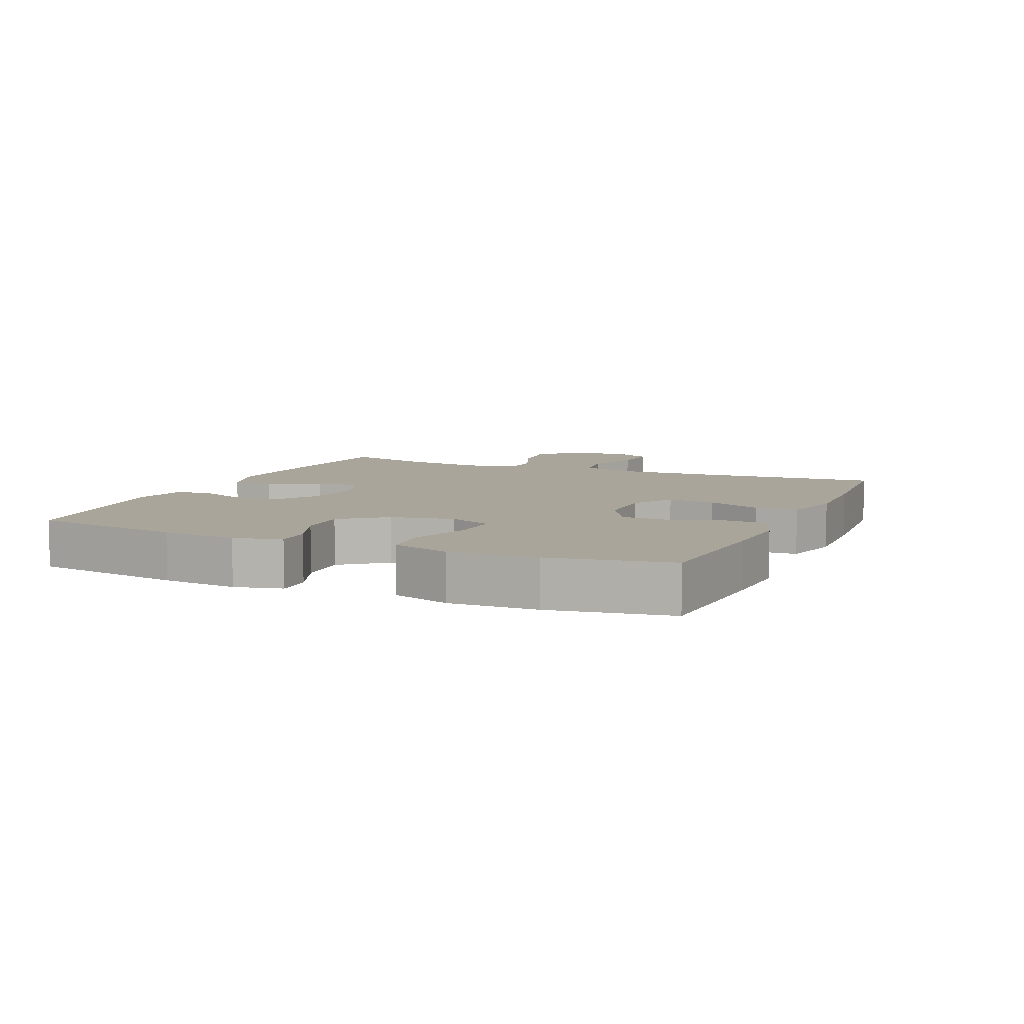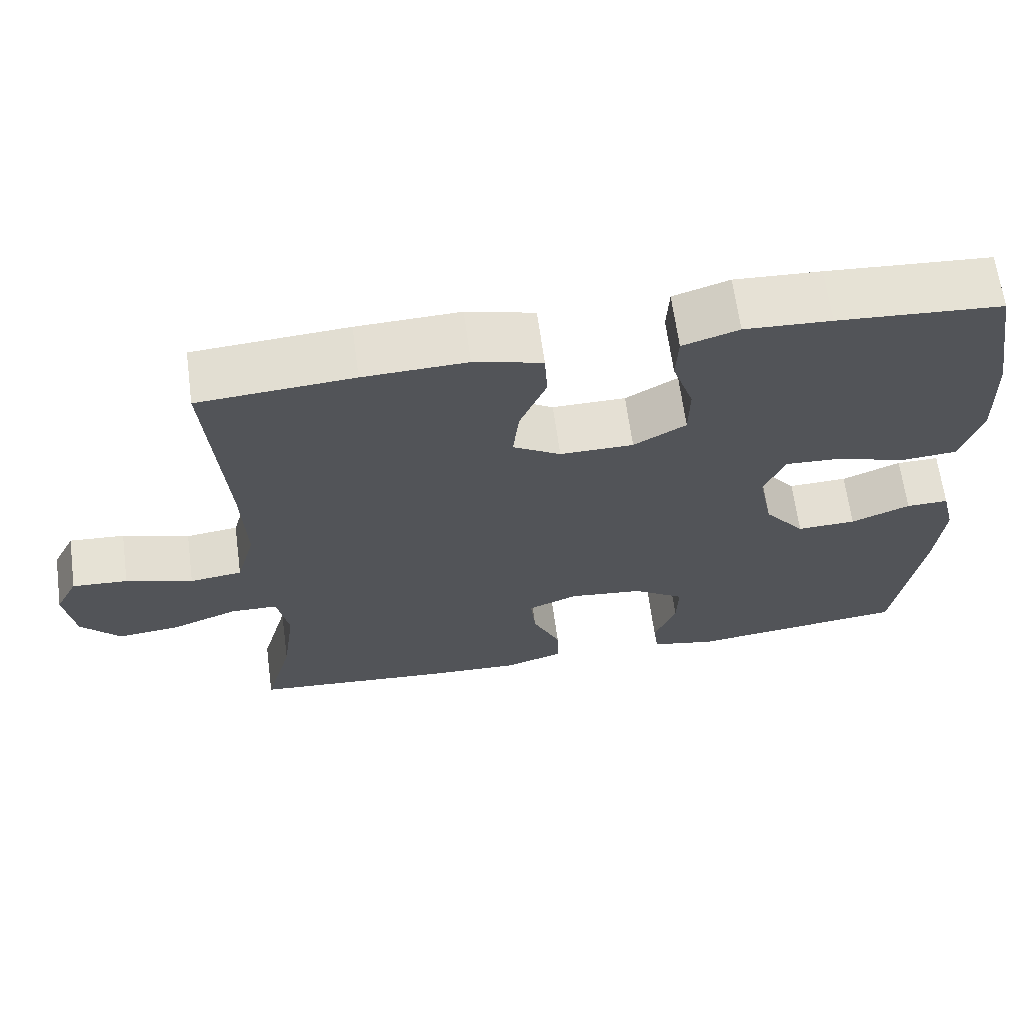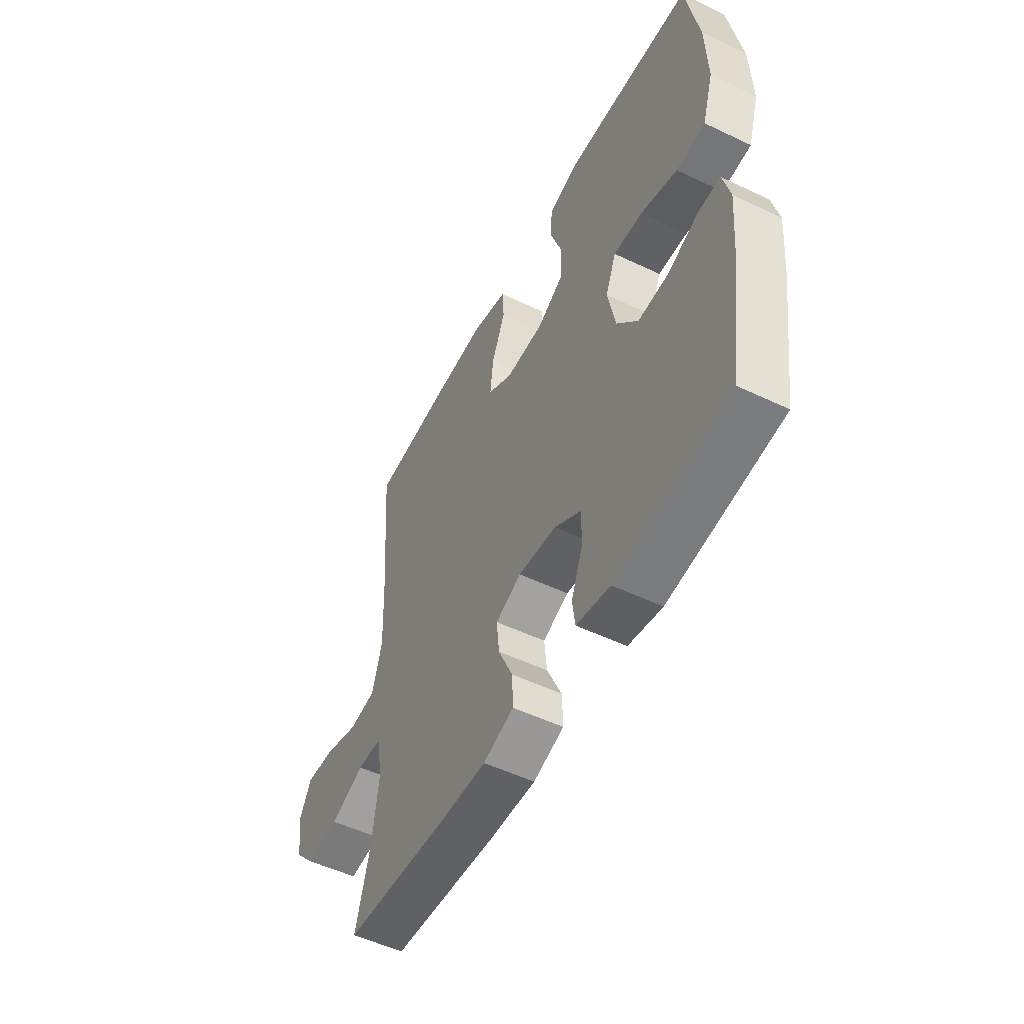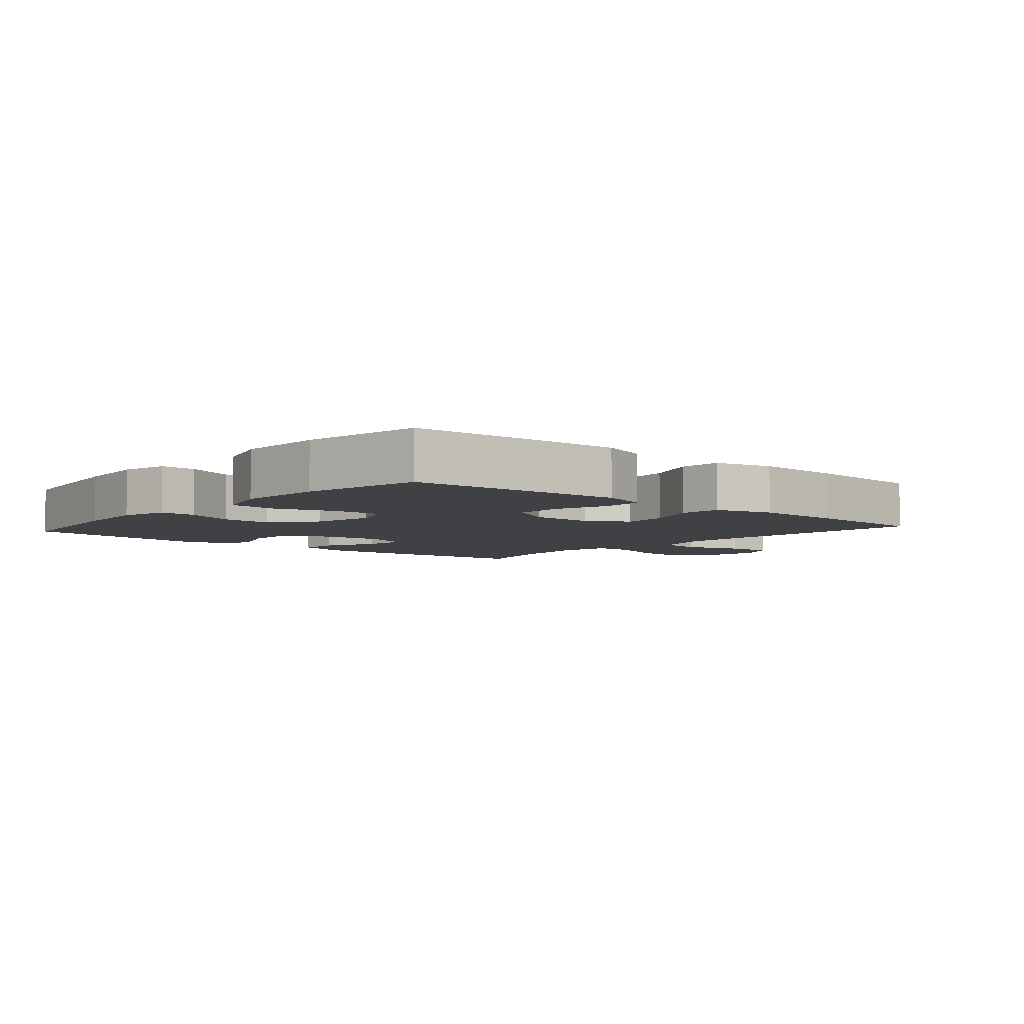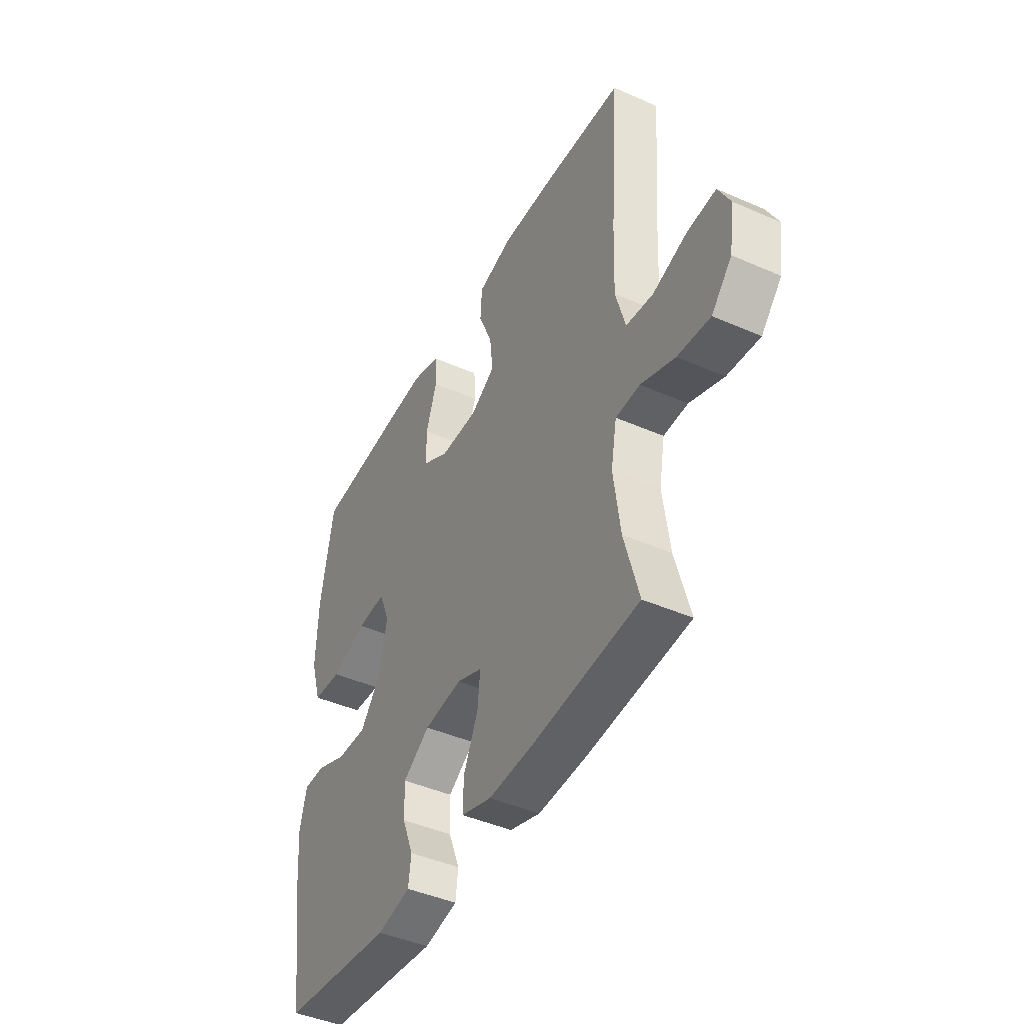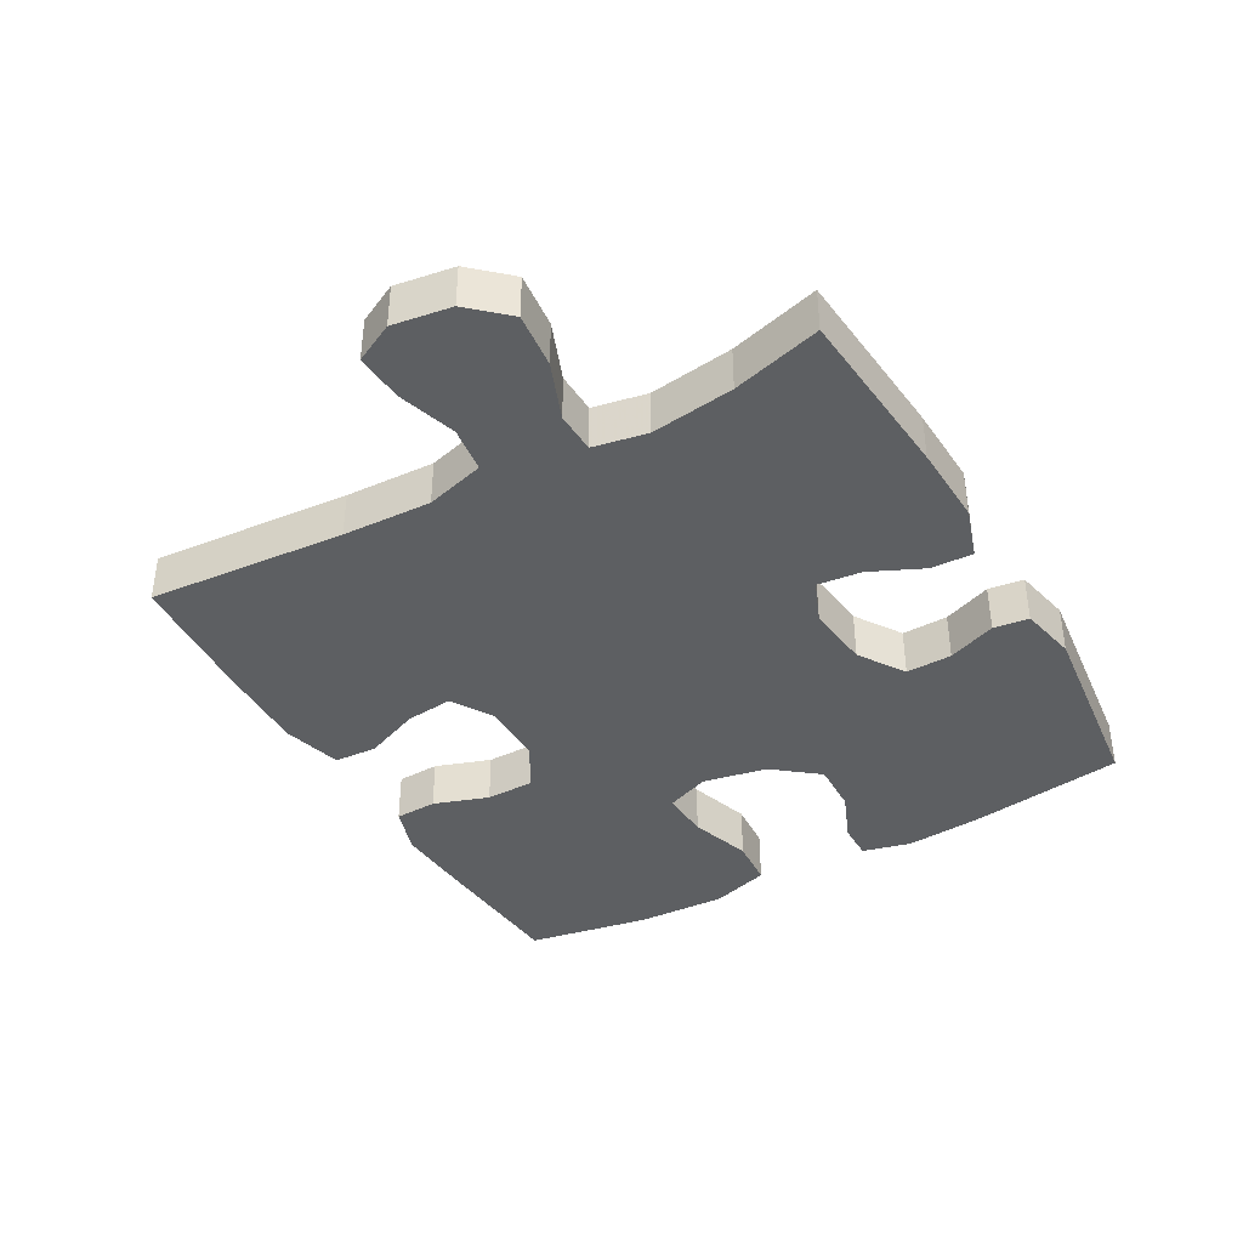
<metadata>
{"format":"obj","ext":"obj","renderer":"f3d","projection":"perspective","resolution":1024,"background":"white","views":[{"elev":7.6,"azim":-66.3,"up":"+Y"},{"elev":65.5,"azim":172.3,"up":"+Z"},{"elev":-52.4,"azim":-117.2,"up":"+Z"},{"elev":-5.4,"azim":-41.0,"up":"+Y"},{"elev":-44.0,"azim":62.7,"up":"+Z"},{"elev":-39.6,"azim":119.5,"up":"+Y"}]}
</metadata>
<code>
v -0.5 0.07 -0.5
v -0.535 0.07 -0.267
v -0.545 0.07 -0.151
v -0.527 0.07 -0.078
v -0.471 0.07 -0.079
v -0.393 0.07 -0.111
v -0.315 0.07 -0.114
v -0.261 0.07 -0.046
v -0.242 0.07 0.051
v -0.269 0.07 0.118
v -0.343 0.07 0.114
v -0.436 0.07 0.084
v -0.51 0.07 0.09
v -0.538 0.07 0.179
v -0.533 0.07 0.314
v -0.5 0.07 0.5
v -0.283 0.07 0.515
v -0.169 0.07 0.521
v -0.095 0.07 0.497
v -0.092 0.07 0.433
v -0.12 0.07 0.35
v -0.119 0.07 0.277
v -0.05 0.07 0.237
v 0.047 0.07 0.236
v 0.11 0.07 0.274
v 0.102 0.07 0.347
v 0.067 0.07 0.431
v 0.071 0.07 0.496
v 0.161 0.07 0.52
v 0.297 0.07 0.515
v 0.5 0.07 0.5
v 0.478 0.07 0.202
v 0.473 0.07 0.068
v 0.498 0.07 -0.021
v 0.567 0.07 -0.03
v 0.655 0.07 -0.002
v 0.728 0.07 0.003
v 0.758 0.07 -0.056
v 0.745 0.07 -0.144
v 0.693 0.07 -0.201
v 0.61 0.07 -0.192
v 0.523 0.07 -0.158
v 0.461 0.07 -0.16
v 0.446 0.07 -0.241
v 0.463 0.07 -0.366
v 0.5 0.07 -0.5
v 0.236 0.07 -0.522
v 0.114 0.07 -0.527
v 0.036 0.07 -0.502
v 0.038 0.07 -0.439
v 0.075 0.07 -0.358
v 0.082 0.07 -0.292
v 0.016 0.07 -0.265
v -0.081 0.07 -0.276
v -0.15 0.07 -0.321
v -0.148 0.07 -0.39
v -0.119 0.07 -0.463
v -0.126 0.07 -0.516
v -0.212 0.07 -0.534
v -0.5 0 -0.5
v -0.535 0 -0.267
v -0.545 0 -0.151
v -0.527 0 -0.078
v -0.471 0 -0.079
v -0.393 0 -0.111
v -0.315 0 -0.114
v -0.261 0 -0.046
v -0.242 0 0.051
v -0.269 0 0.118
v -0.343 0 0.114
v -0.436 0 0.084
v -0.51 0 0.09
v -0.538 0 0.179
v -0.533 0 0.314
v -0.5 0 0.5
v -0.283 0 0.515
v -0.169 0 0.521
v -0.095 0 0.497
v -0.092 0 0.433
v -0.12 0 0.35
v -0.119 0 0.277
v -0.05 0 0.237
v 0.047 0 0.236
v 0.11 0 0.274
v 0.102 0 0.347
v 0.067 0 0.431
v 0.071 0 0.496
v 0.161 0 0.52
v 0.297 0 0.515
v 0.5 0 0.5
v 0.478 0 0.202
v 0.473 0 0.068
v 0.498 0 -0.021
v 0.567 0 -0.03
v 0.655 0 -0.002
v 0.728 0 0.003
v 0.758 0 -0.056
v 0.745 0 -0.144
v 0.693 0 -0.201
v 0.61 0 -0.192
v 0.523 0 -0.158
v 0.461 0 -0.16
v 0.446 0 -0.241
v 0.463 0 -0.366
v 0.5 0 -0.5
v 0.236 0 -0.522
v 0.114 0 -0.527
v 0.036 0 -0.502
v 0.038 0 -0.439
v 0.075 0 -0.358
v 0.082 0 -0.292
v 0.016 0 -0.265
v -0.081 0 -0.276
v -0.15 0 -0.321
v -0.148 0 -0.39
v -0.119 0 -0.463
v -0.126 0 -0.516
v -0.212 0 -0.534
f 56 57 58 59
f 55 56 59 1
f 54 55 1 2
f 53 54 2 3
f 48 49 50 51
f 48 51 52
f 45 46 47 48
f 44 45 48 52
f 43 44 52 53
f 39 40 41 42
f 39 42 43
f 38 39 43
f 35 36 37 38
f 34 35 38 43
f 33 34 43 53
f 29 30 31 32
f 26 27 28 29
f 25 26 29 32
f 24 25 32 33
f 18 19 20 21
f 18 21 22
f 17 18 22
f 16 17 22
f 15 16 22
f 14 15 22 23
f 11 12 13 14
f 10 11 14 23
f 3 4 5 6
f 3 6 7
f 53 3 7
f 33 53 7 8
f 24 33 8 9
f 9 10 23 24
f 118 117 116 115
f 60 118 115 114
f 61 60 114 113
f 62 61 113 112
f 110 109 108 107
f 111 110 107
f 107 106 105 104
f 111 107 104 103
f 112 111 103 102
f 101 100 99 98
f 102 101 98
f 102 98 97
f 97 96 95 94
f 102 97 94 93
f 112 102 93 92
f 91 90 89 88
f 88 87 86 85
f 91 88 85 84
f 92 91 84 83
f 80 79 78 77
f 81 80 77
f 81 77 76
f 81 76 75
f 81 75 74
f 82 81 74 73
f 73 72 71 70
f 82 73 70 69
f 65 64 63 62
f 66 65 62
f 66 62 112
f 67 66 112 92
f 68 67 92 83
f 83 82 69 68
f 1 60 61 2
f 2 61 62 3
f 3 62 63 4
f 4 63 64 5
f 5 64 65 6
f 6 65 66 7
f 7 66 67 8
f 8 67 68 9
f 9 68 69 10
f 10 69 70 11
f 11 70 71 12
f 12 71 72 13
f 13 72 73 14
f 14 73 74 15
f 15 74 75 16
f 16 75 76 17
f 17 76 77 18
f 18 77 78 19
f 19 78 79 20
f 20 79 80 21
f 21 80 81 22
f 22 81 82 23
f 23 82 83 24
f 24 83 84 25
f 25 84 85 26
f 26 85 86 27
f 27 86 87 28
f 28 87 88 29
f 29 88 89 30
f 30 89 90 31
f 31 90 91 32
f 32 91 92 33
f 33 92 93 34
f 34 93 94 35
f 35 94 95 36
f 36 95 96 37
f 37 96 97 38
f 38 97 98 39
f 39 98 99 40
f 40 99 100 41
f 41 100 101 42
f 42 101 102 43
f 43 102 103 44
f 44 103 104 45
f 45 104 105 46
f 46 105 106 47
f 47 106 107 48
f 48 107 108 49
f 49 108 109 50
f 50 109 110 51
f 51 110 111 52
f 52 111 112 53
f 53 112 113 54
f 54 113 114 55
f 55 114 115 56
f 56 115 116 57
f 57 116 117 58
f 58 117 118 59
f 59 118 60 1

</code>
